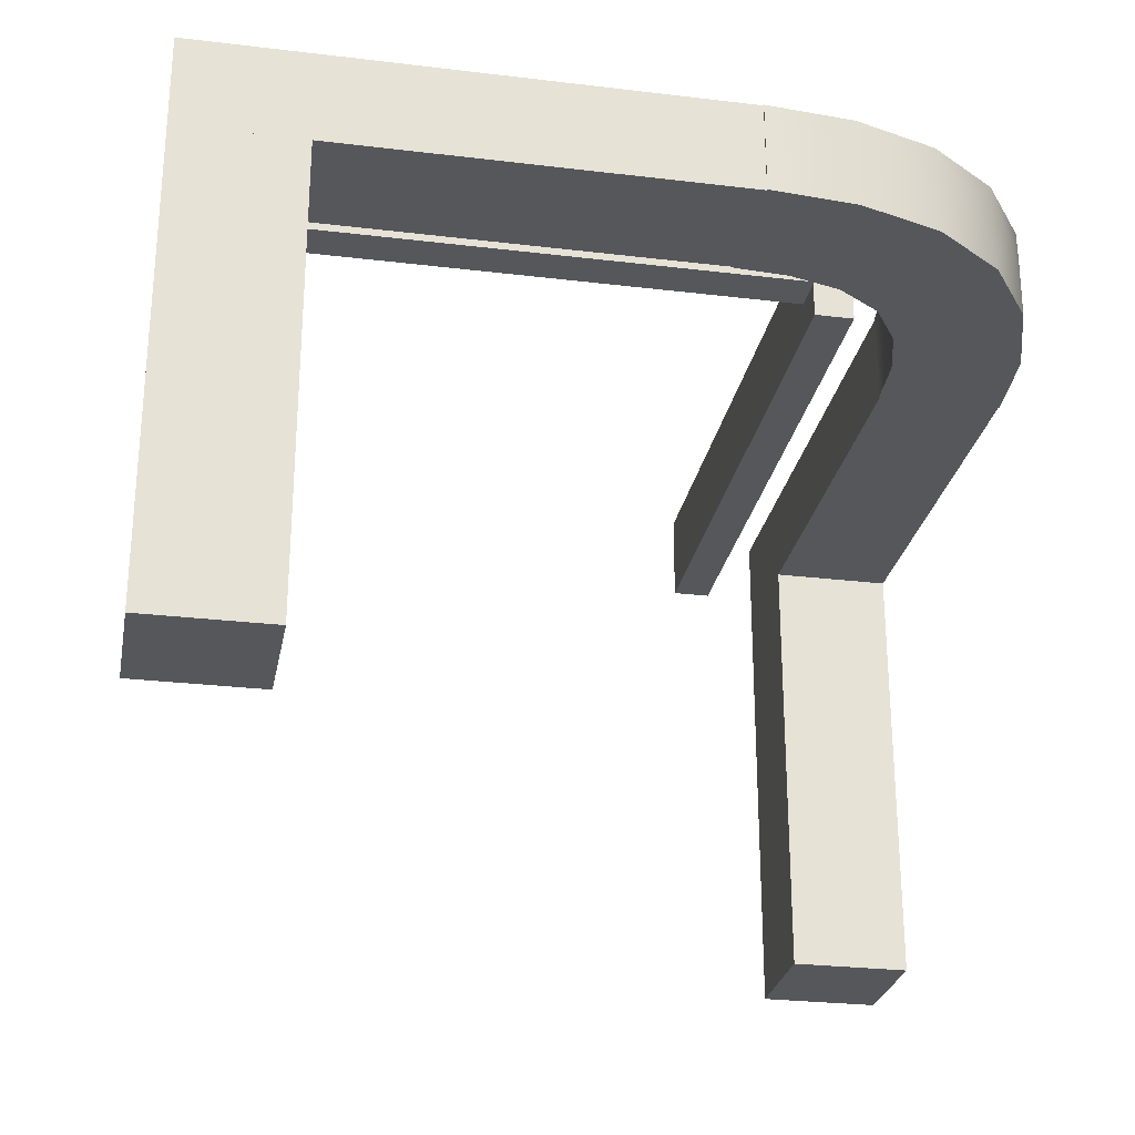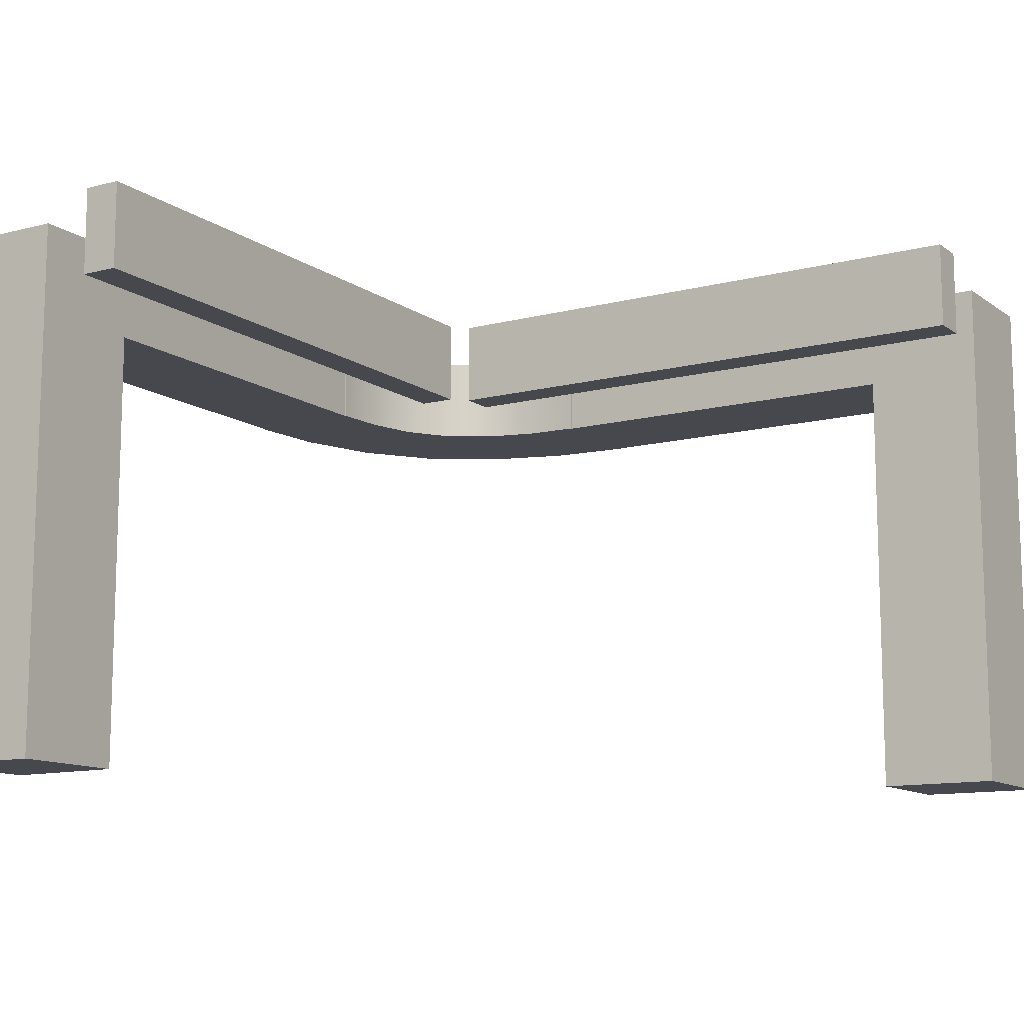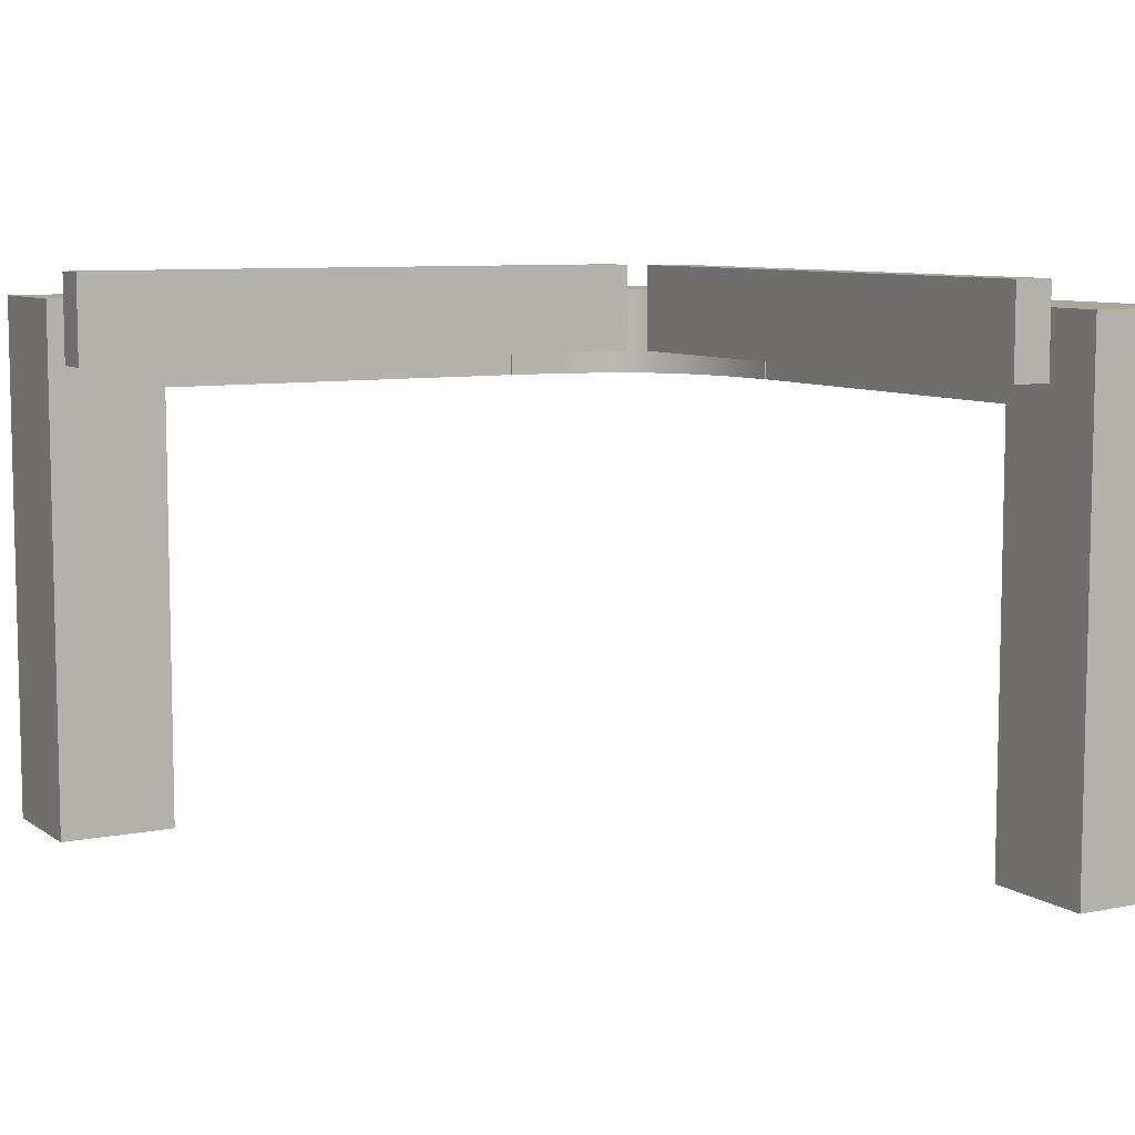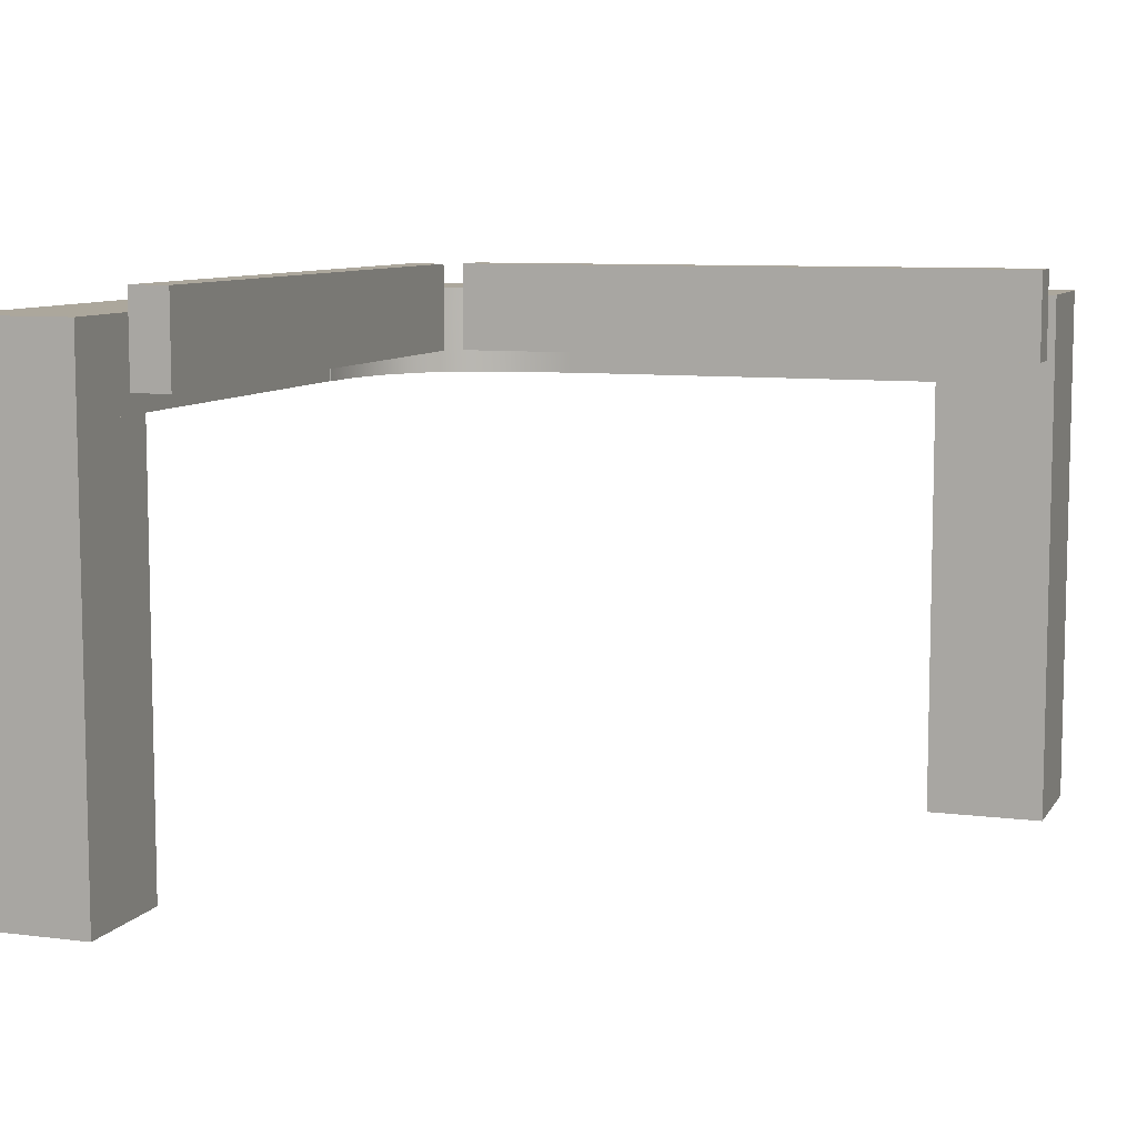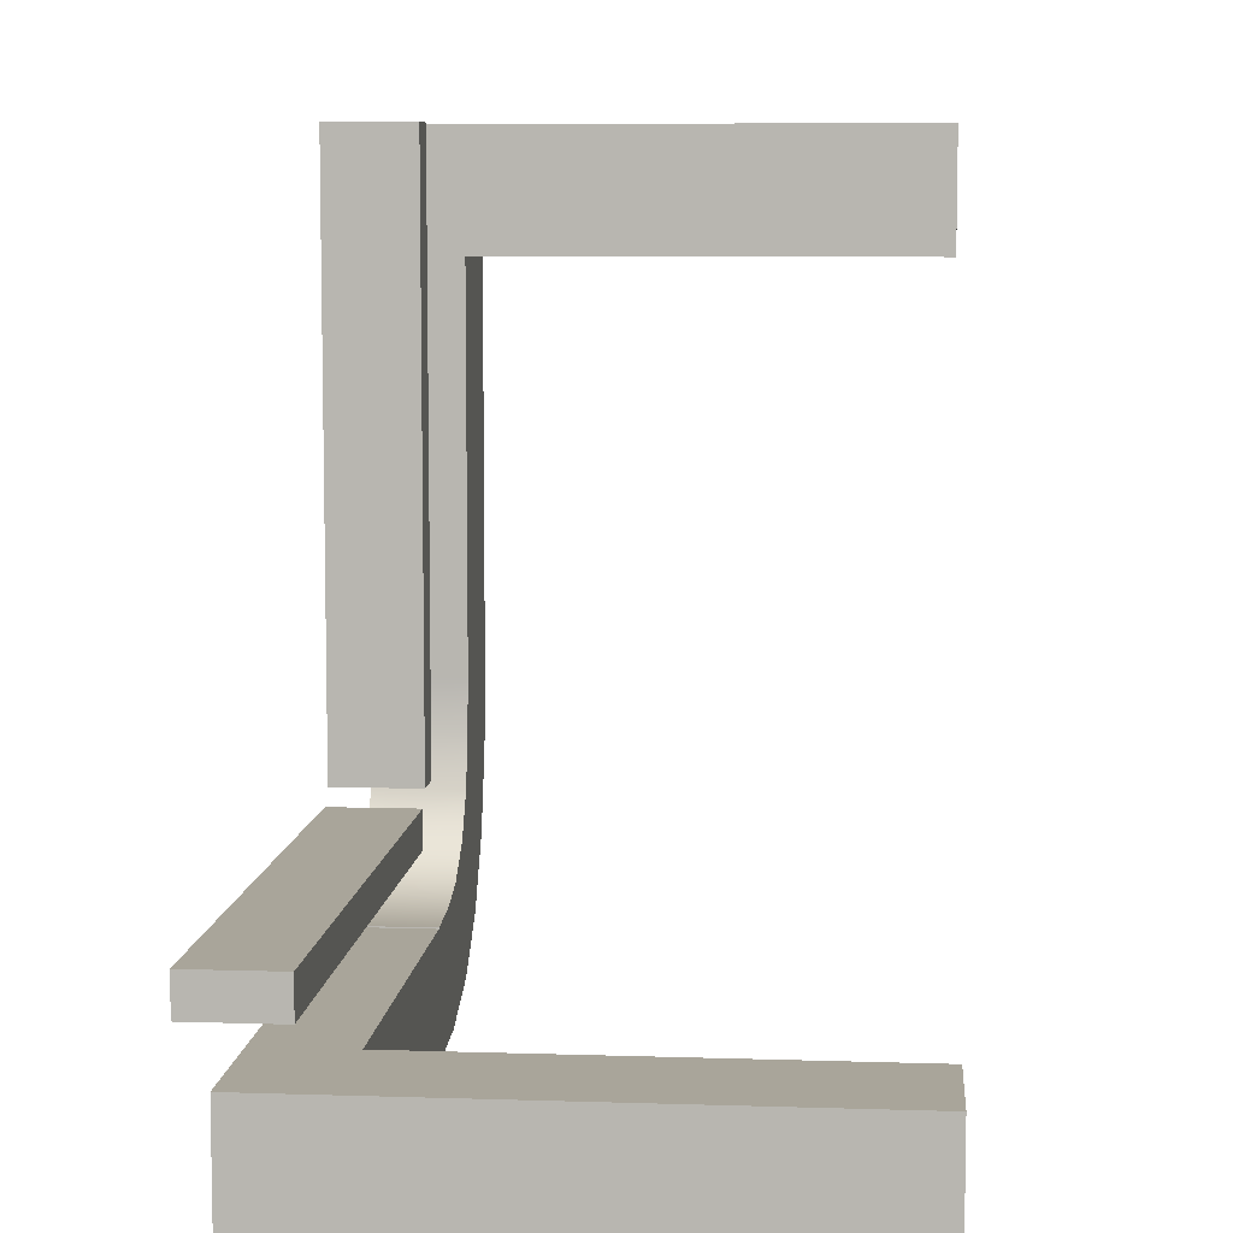
<metadata>
{"format":"obj","ext":"obj","renderer":"f3d","projection":"perspective","resolution":1024,"background":"white","views":[{"elev":-27.0,"azim":-100.6,"up":"+Z"},{"elev":-11.9,"azim":121.9,"up":"+Z"},{"elev":7.9,"azim":150.4,"up":"+Z"},{"elev":8.4,"azim":109.3,"up":"+Z"},{"elev":7.5,"azim":95.1,"up":"+Y"}]}
</metadata>
<code>
v -0.1412 -0.08824 0.0271
v -0.1412 -0.08824 -0.06075
v -0.1412 0.2059 0.0271
v -0.1412 0.2059 -0.06075
v -0.1412 0.5 0.0271
v -0.1412 0.5 -0.06075
v -0.1412 0.05882 0.0271
v -0.1412 0.3529 0.0271
v -0.1412 0.5 -0.01682
v -0.1412 0.3529 -0.06075
v -0.1412 0.05882 -0.06075
v -0.1412 -0.08824 -0.01682
v -0.1034 0.5 0.0271
v -0.1034 -0.08824 0.0271
v -0.1034 0.05882 0.0271
v -0.1034 0.2059 0.0271
v -0.1034 0.3529 0.0271
v -0.1034 0.5 -0.06075
v -0.1034 0.5 -0.01682
v -0.1034 -0.08824 -0.06075
v -0.1034 0.3529 -0.06075
v -0.1034 0.2059 -0.06075
v -0.1034 0.05882 -0.06075
v -0.1034 -0.08824 -0.01682
v 0.5 -0.1412 0.0271
v 0.5 -0.1412 -0.06075
v 0.2059 -0.1412 0.0271
v 0.2059 -0.1412 -0.06075
v -0.08824 -0.1412 0.0271
v -0.08824 -0.1412 -0.06075
v 0.3529 -0.1412 0.0271
v 0.05882 -0.1412 0.0271
v -0.08824 -0.1412 -0.01682
v 0.05882 -0.1412 -0.06075
v 0.3529 -0.1412 -0.06075
v 0.5 -0.1412 -0.01682
v -0.08824 -0.1034 0.0271
v 0.5 -0.1034 0.0271
v 0.3529 -0.1034 0.0271
v 0.2059 -0.1034 0.0271
v 0.05882 -0.1034 0.0271
v -0.08824 -0.1034 -0.06075
v -0.08824 -0.1034 -0.01682
v 0.5 -0.1034 -0.06075
v 0.05882 -0.1034 -0.06075
v 0.2059 -0.1034 -0.06075
v 0.3529 -0.1034 -0.06075
v 0.5 -0.1034 -0.01682
v -0.1451 -0.1451 -0.0271
v -0.1451 -0.1451 5.88e-08
v -0.1024 -0.1731 5.88e-08
v -0.05287 -0.1864 5.88e-08
v 0 -0.19 -0.0271
v 0 -0.19 5.88e-08
v -0.1339 -0.1549 -0.0271
v -0.1211 -0.1637 -0.0271
v -0.1064 -0.1714 -0.0271
v -0.08972 -0.1779 -0.0271
v -0.07087 -0.183 -0.0271
v -0.04973 -0.1869 -0.0271
v -0.02616 -0.1892 -0.0271
v -0.19 0 -0.0271
v -0.19 0 5.88e-08
v -0.1865 -0.05246 5.88e-08
v -0.1732 -0.1022 5.88e-08
v -0.1892 -0.02616 -0.0271
v -0.1869 -0.04973 -0.0271
v -0.183 -0.07087 -0.0271
v -0.1779 -0.08972 -0.0271
v -0.1714 -0.1064 -0.0271
v -0.1637 -0.1211 -0.0271
v -0.1549 -0.1339 -0.0271
v -0.31 0 -0.0271
v -0.31 0 5.88e-08
v -0.25 0 -0.0271
v -0.25 0 5.88e-08
v -0.2299 -0.2299 -0.0271
v -0.2299 -0.2299 5.88e-08
v -0.2772 -0.1627 5.88e-08
v -0.3026 -0.08369 5.88e-08
v -0.2494 -0.2079 -0.0271
v -0.266 -0.1836 -0.0271
v -0.2798 -0.1573 -0.0271
v -0.2909 -0.129 -0.0271
v -0.2994 -0.09905 -0.0271
v -0.3053 -0.06745 -0.0271
v -0.3088 -0.03439 -0.0271
v 0 -0.31 -0.0271
v 0 -0.31 5.88e-08
v -0.08281 -0.3028 5.88e-08
v -0.1638 -0.2767 5.88e-08
v -0.03439 -0.3088 -0.0271
v -0.06745 -0.3053 -0.0271
v -0.09905 -0.2994 -0.0271
v -0.129 -0.2909 -0.0271
v -0.1573 -0.2798 -0.0271
v -0.1836 -0.266 -0.0271
v -0.2079 -0.2494 -0.0271
v 0 -0.25 -0.0271
v 0 -0.25 5.88e-08
v -0.1451 -0.1451 -0.08785
v -0.1024 -0.1731 -0.08785
v -0.05287 -0.1864 -0.08785
v 0 -0.19 -0.08785
v -0.1451 -0.1451 -0.05748
v -0.19 0 -0.08785
v -0.1865 -0.05246 -0.08785
v -0.1732 -0.1022 -0.08785
v -0.31 0 -0.08785
v -0.25 0 -0.08785
v -0.2299 -0.2299 -0.08785
v -0.2772 -0.1627 -0.08785
v -0.3026 -0.08369 -0.08785
v 0 -0.31 -0.08785
v -0.08281 -0.3028 -0.08785
v -0.1638 -0.2767 -0.08785
v 0 -0.25 -0.08785
v -0.3088 0.5 -0.5271
v -0.3088 0.5 -0.08785
v -0.1912 0.5 -0.5271
v -0.1912 0.5 -0.08785
v -0.3088 0.5 -0.3075
v -0.25 0.5 -0.5271
v -0.1912 0.5 -0.3075
v -0.25 0.5 -0.08785
v -0.3088 0.3824 -0.5271
v -0.3088 0.3824 -0.08785
v -0.3088 0.4412 -0.08785
v -0.3088 0.3824 -0.3075
v -0.3088 0.4412 -0.5271
v -0.1912 0.3824 -0.5271
v -0.25 0.3824 -0.5271
v -0.1912 0.4412 -0.5271
v -0.1912 0.3824 -0.08785
v -0.1912 0.3824 -0.3075
v -0.1912 0.4412 -0.08785
v -0.25 0.3824 -0.08785
v -0.3088 0 -0.08785
v -0.1912 0 -0.08785
v -0.3088 0.25 -0.08785
v -0.1912 0.25 -0.08785
v -0.25 0.25 -0.08785
v -0.25 0.125 -0.08785
v -0.2794 0.25 -0.08785
v -0.2794 0.125 -0.08785
v -0.2206 0.25 -0.08785
v -0.2206 0.125 -0.08785
v -0.25 0.375 -0.08785
v -0.2206 0.375 -0.08785
v -0.2794 0.375 -0.08785
v -0.3088 0 5.88e-08
v -0.3088 0.5 5.88e-08
v -0.3088 0.25 5.88e-08
v -0.1912 0 5.88e-08
v -0.1912 0.5 5.88e-08
v -0.1912 0.25 5.88e-08
v -0.25 0.5 5.88e-08
v -0.25 0.25 5.88e-08
v -0.25 0.125 5.88e-08
v -0.2794 0.25 5.88e-08
v -0.2794 0.125 5.88e-08
v -0.2206 0.25 5.88e-08
v -0.2206 0.125 5.88e-08
v -0.25 0.375 5.88e-08
v -0.2206 0.375 5.88e-08
v -0.2794 0.375 5.88e-08
v 0.5 -0.1912 -0.5271
v 0.5 -0.1912 -0.08785
v 0.5 -0.3088 -0.5271
v 0.5 -0.3088 -0.08785
v 0.5 -0.1912 -0.3075
v 0.5 -0.25 -0.5271
v 0.5 -0.3088 -0.3075
v 0.5 -0.25 -0.08785
v 0.3824 -0.1912 -0.5271
v 0.3824 -0.1912 -0.08785
v 0.4412 -0.1912 -0.08785
v 0.3824 -0.1912 -0.3075
v 0.4412 -0.1912 -0.5271
v 0.3824 -0.3088 -0.5271
v 0.3824 -0.25 -0.5271
v 0.4412 -0.3088 -0.5271
v 0.3824 -0.3088 -0.08785
v 0.3824 -0.3088 -0.3075
v 0.4412 -0.3088 -0.08785
v 0.3824 -0.25 -0.08785
v 0 -0.1912 -0.08785
v 0 -0.3088 -0.08785
v 0.25 -0.1912 -0.08785
v 0.25 -0.3088 -0.08785
v 0.25 -0.25 -0.08785
v 0.125 -0.25 -0.08785
v 0.25 -0.2206 -0.08785
v 0.125 -0.2206 -0.08785
v 0.25 -0.2794 -0.08785
v 0.125 -0.2794 -0.08785
v 0.375 -0.25 -0.08785
v 0.375 -0.2794 -0.08785
v 0.375 -0.2206 -0.08785
v 0 -0.1912 5.88e-08
v 0.5 -0.1912 5.88e-08
v 0.25 -0.1912 5.88e-08
v 0 -0.3088 5.88e-08
v 0.5 -0.3088 5.88e-08
v 0.25 -0.3088 5.88e-08
v 0.5 -0.25 5.88e-08
v 0.25 -0.25 5.88e-08
v 0.125 -0.25 5.88e-08
v 0.25 -0.2206 5.88e-08
v 0.125 -0.2206 5.88e-08
v 0.25 -0.2794 5.88e-08
v 0.125 -0.2794 5.88e-08
v 0.375 -0.25 5.88e-08
v 0.375 -0.2794 5.88e-08
v 0.375 -0.2206 5.88e-08
f 12 1 7
f 11 7 3
f 2 12 11
f 7 11 12
f 9 8 5
f 10 8 9
f 8 10 4
f 9 6 10
f 8 17 13
f 17 8 3
f 1 14 15
f 7 15 16
f 18 6 9
f 5 13 19
f 11 23 20
f 23 11 4
f 6 18 21
f 10 21 22
f 14 1 12
f 2 20 24
f 24 15 14
f 23 22 16
f 20 23 24
f 15 24 23
f 19 13 17
f 21 19 17
f 17 16 22
f 19 21 18
f 36 25 31
f 35 31 27
f 26 36 35
f 31 35 36
f 33 32 29
f 34 32 33
f 32 34 28
f 33 30 34
f 32 41 37
f 41 32 27
f 25 38 39
f 31 39 40
f 42 30 33
f 29 37 43
f 35 47 44
f 47 35 28
f 30 42 45
f 34 45 46
f 38 25 36
f 26 44 48
f 48 39 38
f 47 46 40
f 44 47 48
f 39 48 47
f 43 37 41
f 45 43 41
f 41 40 46
f 43 45 42
f 50 55 49
f 50 56 55
f 50 51 56
f 57 56 51
f 58 57 51
f 52 59 51
f 52 60 59
f 54 61 52
f 61 54 53
f 63 66 62
f 64 67 66
f 63 64 66
f 68 67 64
f 65 69 68
f 65 70 69
f 65 71 70
f 50 72 71
f 72 50 49
f 74 76 75
f 62 75 76
f 78 81 77
f 79 82 81
f 78 79 81
f 83 82 79
f 84 83 79
f 80 85 84
f 80 86 85
f 74 87 80
f 87 74 73
f 79 80 84
f 89 92 88
f 90 93 92
f 89 90 92
f 94 93 90
f 95 94 90
f 91 96 95
f 91 97 96
f 78 98 91
f 98 78 77
f 90 91 95
f 100 99 53
f 99 100 89
f 100 90 89
f 100 54 52
f 52 90 100
f 51 91 90
f 51 50 91
f 78 91 50
f 51 90 52
f 79 50 65
f 76 64 63
f 80 65 64
f 80 79 65
f 80 76 74
f 80 64 76
f 78 50 79
f 105 49 55
f 105 55 56
f 102 101 105
f 56 102 105
f 58 102 57
f 102 56 57
f 103 102 59
f 103 59 60
f 104 103 61
f 61 53 104
f 106 62 66
f 107 66 67
f 107 106 66
f 108 107 68
f 107 67 68
f 108 70 71
f 105 71 72
f 108 71 105
f 49 105 72
f 108 105 101
f 69 70 108
f 109 73 75
f 62 106 110
f 111 77 81
f 112 81 82
f 111 81 112
f 83 112 82
f 84 112 83
f 113 84 85
f 113 85 86
f 109 113 87
f 87 73 109
f 112 84 113
f 114 88 92
f 115 92 93
f 114 92 115
f 94 115 93
f 95 115 94
f 116 95 96
f 116 96 97
f 111 116 98
f 98 77 111
f 115 95 116
f 53 99 117
f 114 117 99
f 117 114 115
f 117 103 104
f 103 117 115
f 102 115 116
f 102 116 101
f 111 101 116
f 102 103 115
f 112 108 101
f 110 106 107
f 113 107 108
f 113 108 112
f 113 109 110
f 113 110 107
f 111 112 101
f 122 123 118
f 122 119 125
f 124 123 122
f 122 125 124
f 124 125 121
f 120 123 124
f 130 122 118
f 130 126 129
f 129 122 130
f 129 128 122
f 128 129 127
f 133 123 120
f 133 131 132
f 130 123 133
f 133 132 130
f 130 132 126
f 118 123 130
f 124 136 135
f 136 134 135
f 124 121 136
f 133 120 124
f 133 135 131
f 124 135 133
f 136 128 137
f 128 127 137
f 125 119 128
f 136 121 125
f 136 137 134
f 125 128 136
f 129 126 132
f 129 137 127
f 135 129 132
f 129 135 137
f 135 134 137
f 131 135 132
f 149 146 142
f 148 142 144
f 142 143 145
f 146 147 143
f 140 145 138
f 110 138 145
f 145 143 110
f 147 110 143
f 150 140 119
f 140 150 144
f 144 145 140
f 125 150 119
f 141 147 146
f 147 141 139
f 139 110 147
f 149 141 146
f 150 125 148
f 149 148 125
f 125 121 149
f 141 149 121
f 138 151 140
f 152 119 140
f 154 76 110
f 138 110 76
f 156 141 121
f 141 156 154
f 152 157 125
f 121 125 157
f 165 164 158
f 164 166 160
f 158 160 161
f 162 158 159
f 153 151 161
f 76 161 151
f 161 76 159
f 163 159 76
f 166 152 153
f 153 160 166
f 160 153 161
f 157 152 166
f 156 162 163
f 163 154 156
f 154 163 76
f 165 162 156
f 166 164 157
f 165 157 164
f 157 165 155
f 156 155 165
f 171 172 167
f 171 168 174
f 173 172 171
f 171 174 173
f 173 174 170
f 169 172 173
f 179 171 167
f 179 175 178
f 178 171 179
f 178 177 171
f 177 178 176
f 182 172 169
f 182 180 181
f 179 167 172
f 182 181 179
f 179 181 175
f 185 173 170
f 185 183 184
f 184 173 185
f 184 182 173
f 182 184 180
f 185 177 186
f 177 176 186
f 174 168 177
f 185 170 174
f 185 186 183
f 174 177 185
f 178 175 181
f 178 186 176
f 184 178 181
f 178 184 186
f 184 183 186
f 180 184 181
f 198 195 191
f 197 191 193
f 191 192 194
f 195 196 192
f 189 194 187
f 117 187 194
f 194 192 117
f 196 117 192
f 199 189 168
f 189 199 193
f 193 194 189
f 174 199 168
f 190 196 195
f 196 190 188
f 188 117 196
f 198 190 195
f 199 174 197
f 198 197 174
f 174 170 198
f 190 198 170
f 200 202 189
f 168 189 202
f 188 203 100
f 200 187 117
f 204 205 190
f 188 190 205
f 206 174 168
f 174 206 204
f 214 213 207
f 213 215 209
f 207 209 210
f 211 207 208
f 202 200 210
f 100 210 200
f 210 100 208
f 212 208 100
f 215 201 202
f 202 209 215
f 209 202 210
f 206 201 215
f 205 211 212
f 212 203 205
f 203 212 100
f 214 211 205
f 215 213 206
f 214 206 213
f 206 214 204
f 205 204 214
f 11 3 4
f 8 4 3
f 8 13 5
f 17 3 16
f 1 15 7
f 7 16 3
f 18 9 19
f 5 19 9
f 11 20 2
f 23 4 22
f 6 21 10
f 10 22 4
f 14 12 24
f 2 24 12
f 23 16 15
f 17 22 21
f 35 27 28
f 32 28 27
f 32 37 29
f 41 27 40
f 25 39 31
f 31 40 27
f 42 33 43
f 29 43 33
f 35 44 26
f 47 28 46
f 30 45 34
f 34 46 28
f 38 36 48
f 26 48 36
f 47 40 39
f 41 46 45
f 59 58 51
f 61 60 52
f 65 68 64
f 50 71 65
f 74 75 73
f 62 76 63
f 87 86 80
f 98 97 91
f 100 53 54
f 99 89 88
f 102 58 59
f 103 60 61
f 108 68 69
f 109 75 110
f 62 110 75
f 113 86 87
f 116 97 98
f 53 117 104
f 114 99 88
f 128 119 122
f 149 142 148
f 148 144 150
f 142 145 144
f 146 143 142
f 151 153 140
f 152 140 153
f 154 110 139
f 138 76 151
f 156 121 155
f 141 154 139
f 152 125 119
f 121 157 155
f 165 158 162
f 164 160 158
f 158 161 159
f 162 159 163
f 177 168 171
f 179 172 182
f 182 169 173
f 198 191 197
f 197 193 199
f 191 194 193
f 195 192 191
f 200 189 187
f 168 202 201
f 188 100 117
f 200 117 100
f 204 190 170
f 188 205 203
f 206 168 201
f 174 204 170
f 214 207 211
f 213 209 207
f 207 210 208
f 211 208 212

</code>
